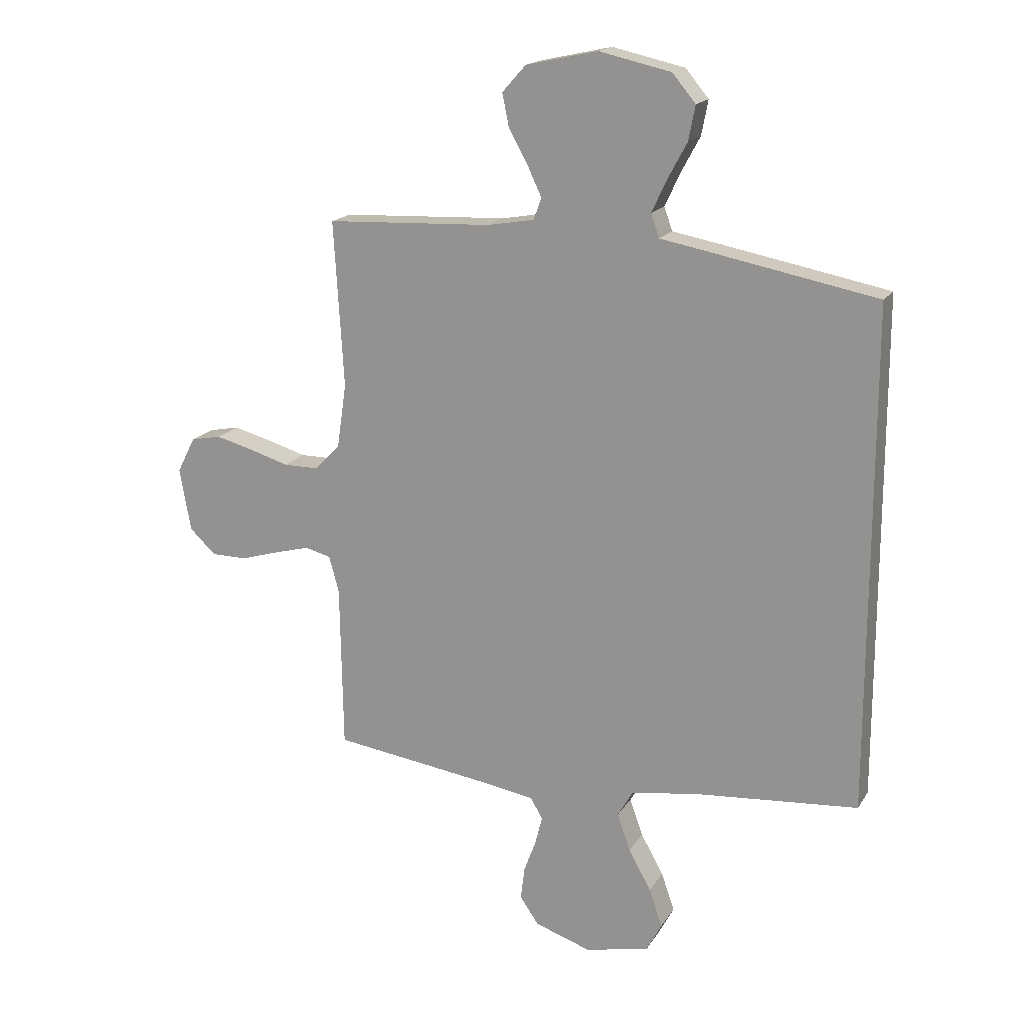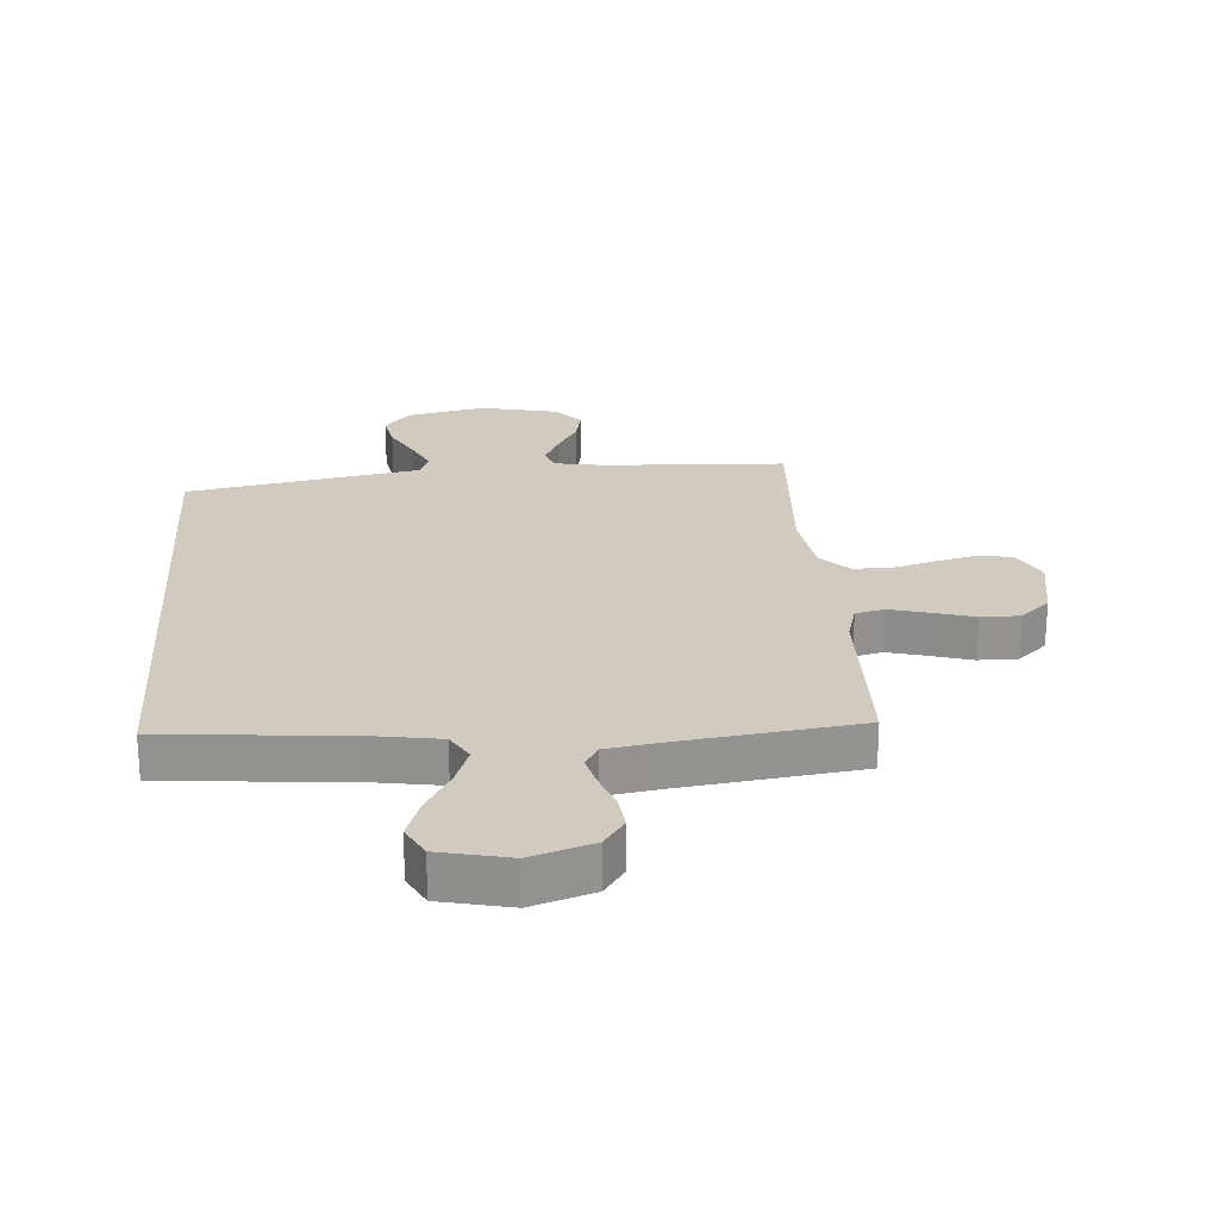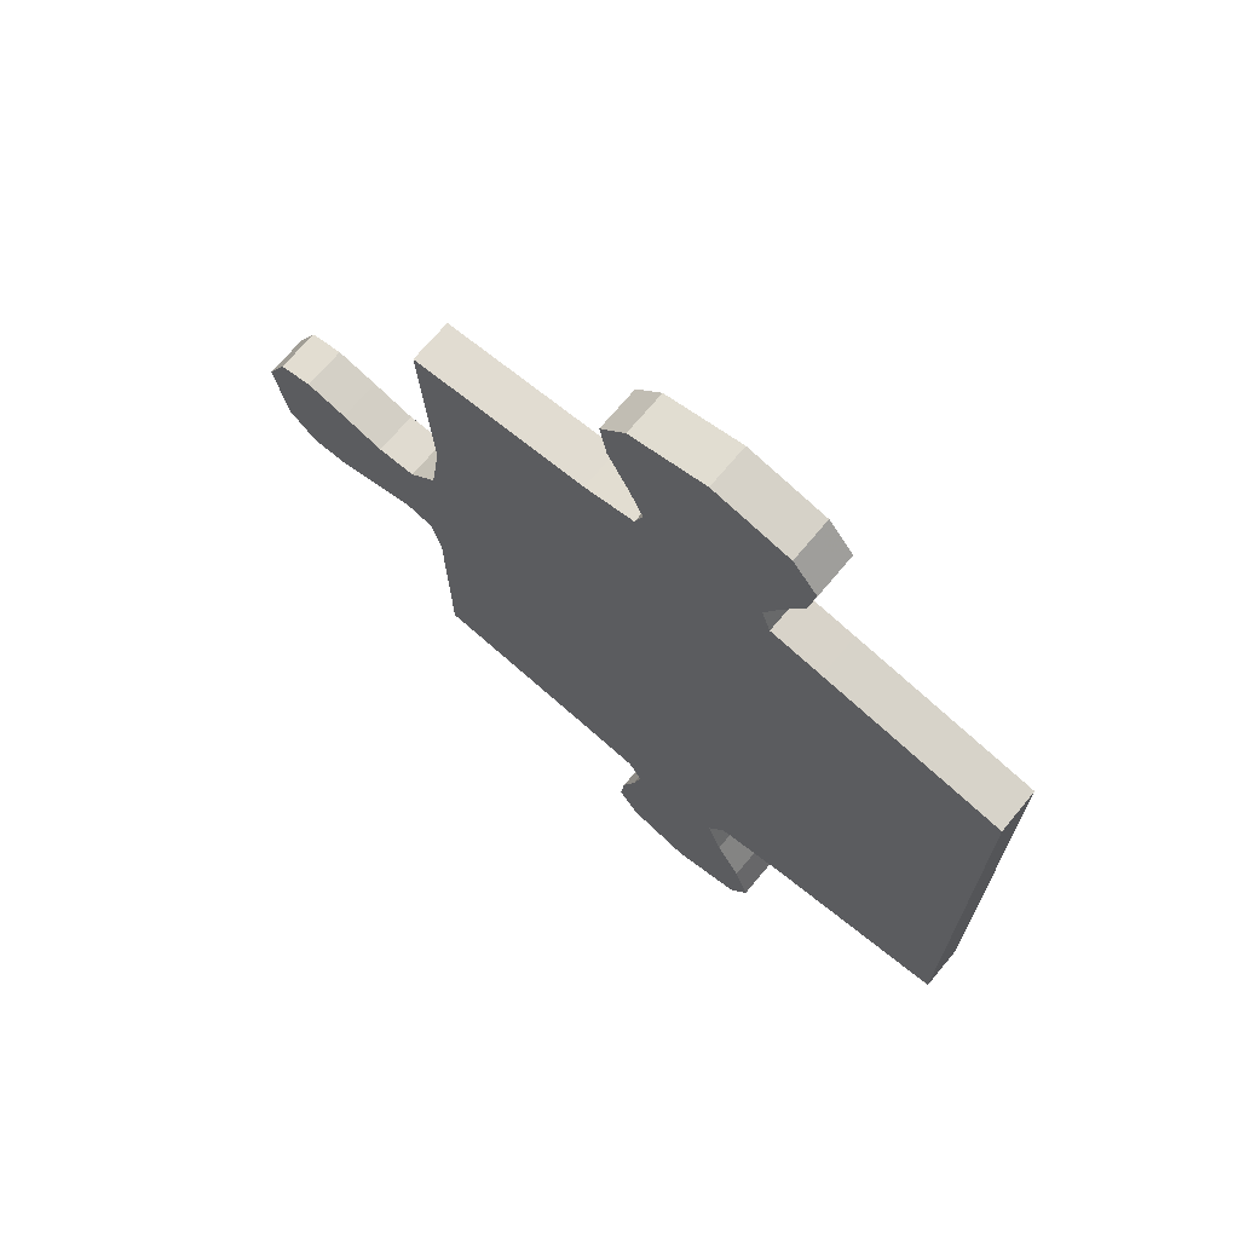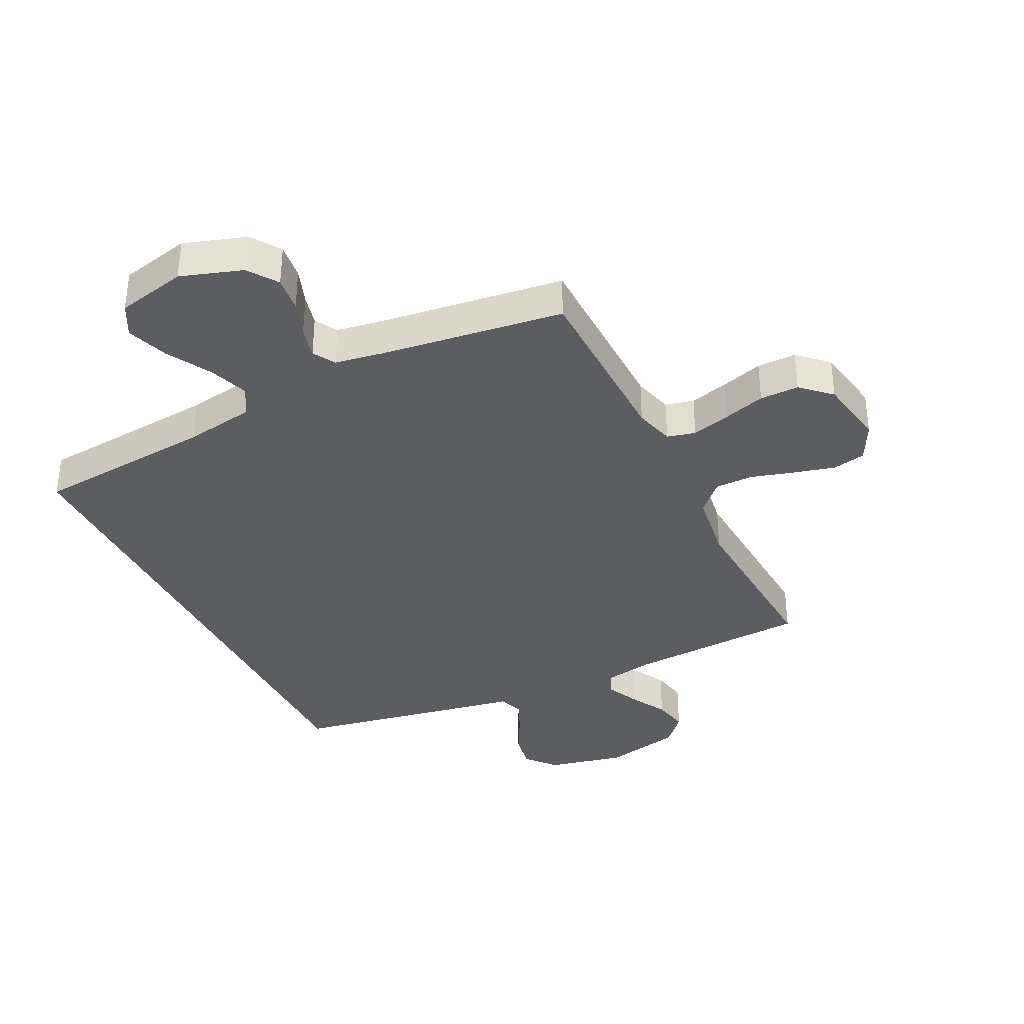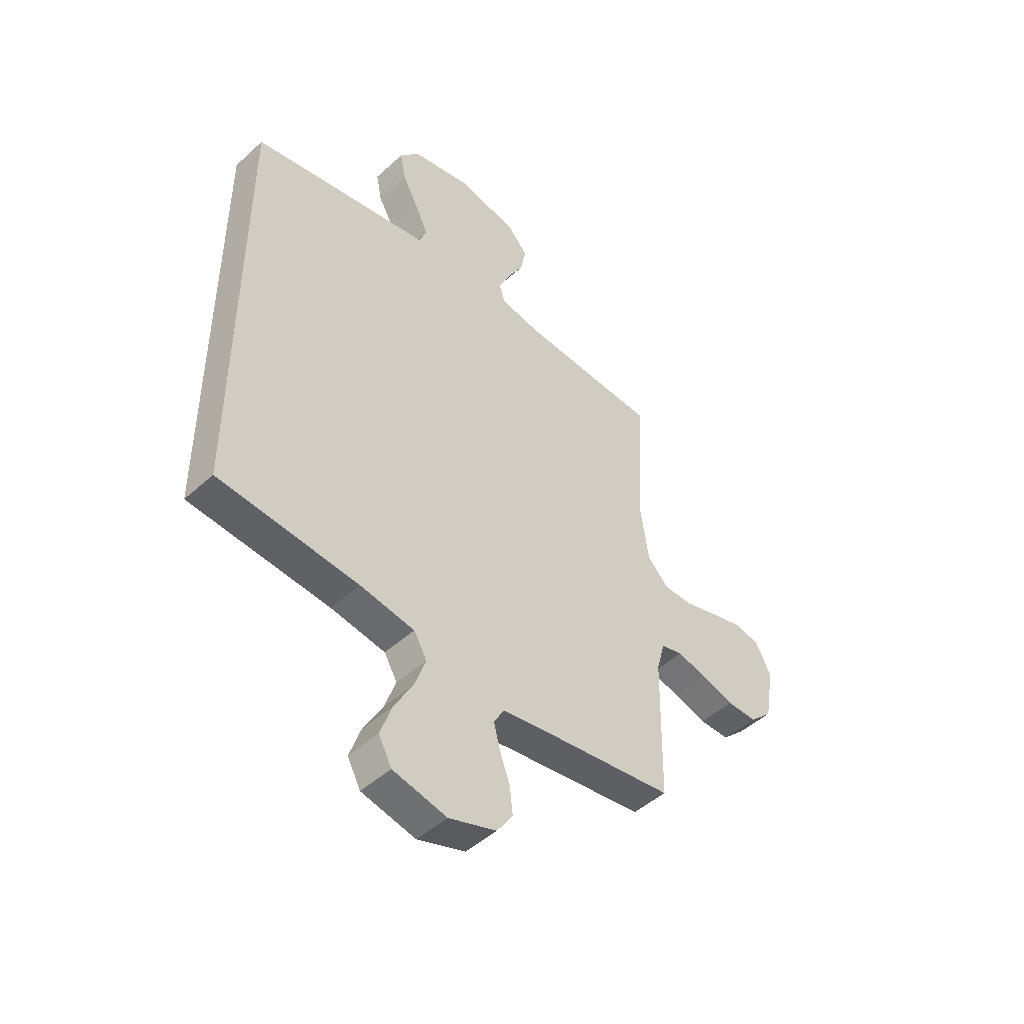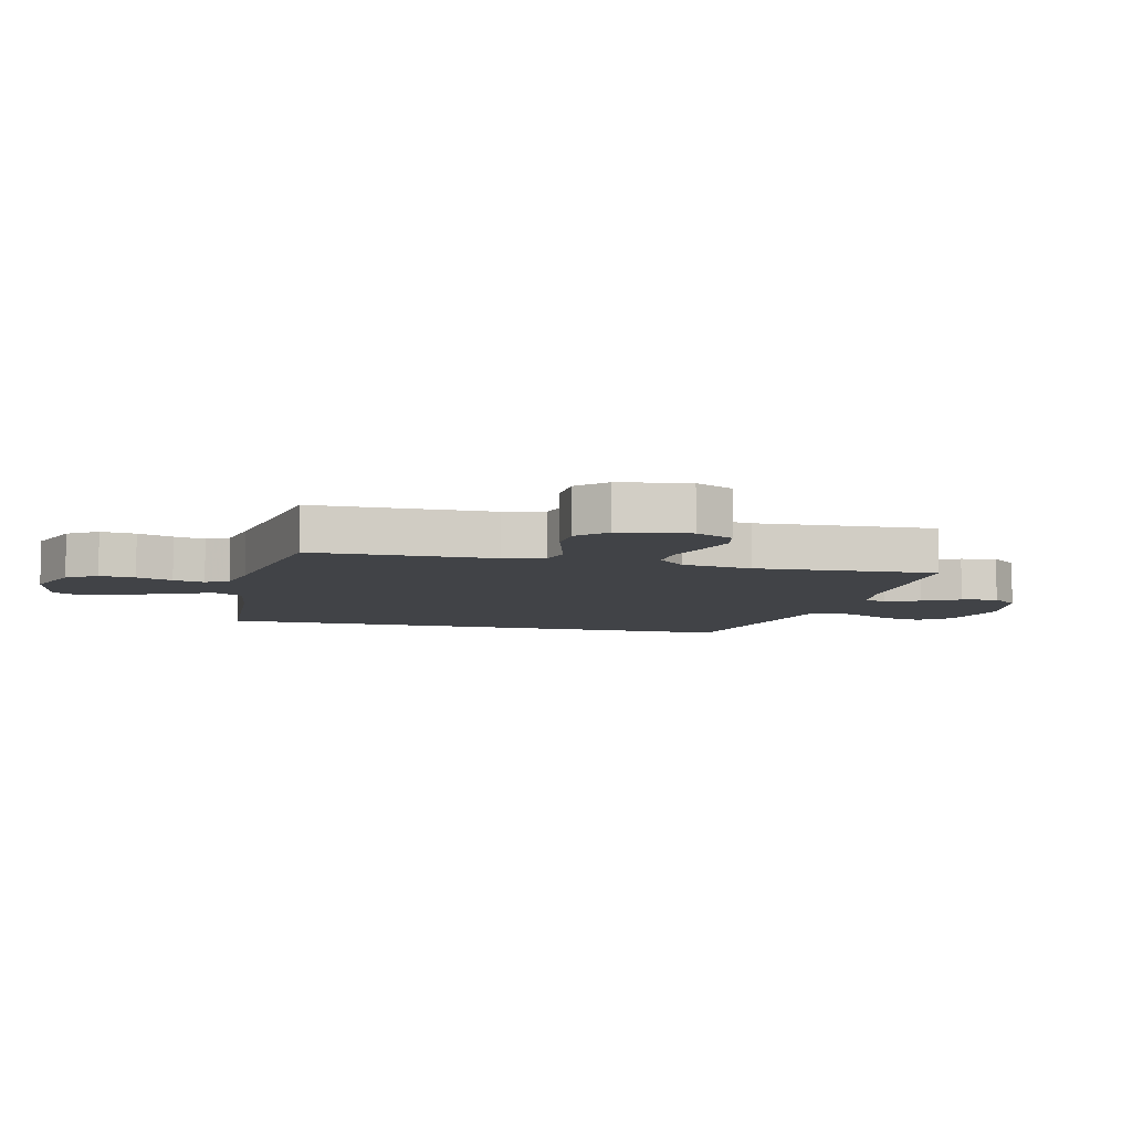
<metadata>
{"format":"obj","ext":"obj","renderer":"f3d","projection":"perspective","resolution":1024,"background":"white","views":[{"elev":17.6,"azim":22.3,"up":"+Z"},{"elev":23.6,"azim":175.9,"up":"+Y"},{"elev":70.0,"azim":39.8,"up":"+Z"},{"elev":-36.1,"azim":-153.6,"up":"+Y"},{"elev":-47.4,"azim":135.6,"up":"+Z"},{"elev":-7.1,"azim":-104.4,"up":"+Y"}]}
</metadata>
<code>
v 0.5 0.07 -0.466
v 0.2 0.07 -0.491
v 0.083 0.07 -0.51
v 0.055 0.07 -0.558
v 0.079 0.07 -0.625
v 0.12 0.07 -0.698
v 0.144 0.07 -0.767
v 0.116 0.07 -0.82
v 0 0.07 -0.846
v -0.102 0.07 -0.812
v -0.136 0.07 -0.763
v -0.129 0.07 -0.704
v -0.107 0.07 -0.644
v -0.094 0.07 -0.592
v -0.116 0.07 -0.555
v -0.2 0.07 -0.541
v -0.5 0.07 -0.5
v -0.505 0.07 -0.2
v -0.523 0.07 -0.134
v -0.57 0.07 -0.122
v -0.634 0.07 -0.139
v -0.704 0.07 -0.16
v -0.769 0.07 -0.16
v -0.817 0.07 -0.115
v -0.837 0.07 0
v -0.804 0.07 0.064
v -0.749 0.07 0.075
v -0.68 0.07 0.057
v -0.609 0.07 0.036
v -0.545 0.07 0.036
v -0.499 0.07 0.083
v -0.482 0.07 0.2
v -0.5 0.07 0.5
v -0.2 0.07 0.514
v -0.114 0.07 0.529
v -0.1 0.07 0.568
v -0.126 0.07 0.623
v -0.16 0.07 0.684
v -0.172 0.07 0.743
v -0.129 0.07 0.791
v 0 0.07 0.819
v 0.13 0.07 0.79
v 0.172 0.07 0.74
v 0.16 0.07 0.678
v 0.125 0.07 0.613
v 0.098 0.07 0.555
v 0.113 0.07 0.513
v 0.2 0.07 0.497
v 0.5 0.07 0.44
v 0.5 0 -0.466
v 0.2 0 -0.491
v 0.083 0 -0.51
v 0.055 0 -0.558
v 0.079 0 -0.625
v 0.12 0 -0.698
v 0.144 0 -0.767
v 0.116 0 -0.82
v 0 0 -0.846
v -0.102 0 -0.812
v -0.136 0 -0.763
v -0.129 0 -0.704
v -0.107 0 -0.644
v -0.094 0 -0.592
v -0.116 0 -0.555
v -0.2 0 -0.541
v -0.5 0 -0.5
v -0.505 0 -0.2
v -0.523 0 -0.134
v -0.57 0 -0.122
v -0.634 0 -0.139
v -0.704 0 -0.16
v -0.769 0 -0.16
v -0.817 0 -0.115
v -0.837 0 0
v -0.804 0 0.064
v -0.749 0 0.075
v -0.68 0 0.057
v -0.609 0 0.036
v -0.545 0 0.036
v -0.499 0 0.083
v -0.482 0 0.2
v -0.5 0 0.5
v -0.2 0 0.514
v -0.114 0 0.529
v -0.1 0 0.568
v -0.126 0 0.623
v -0.16 0 0.684
v -0.172 0 0.743
v -0.129 0 0.791
v 0 0 0.819
v 0.13 0 0.79
v 0.172 0 0.74
v 0.16 0 0.678
v 0.125 0 0.613
v 0.098 0 0.555
v 0.113 0 0.513
v 0.2 0 0.497
v 0.5 0 0.44
f 47 48 49 1
f 42 43 44 45
f 42 45 46
f 41 42 46
f 40 41 46 47
f 37 38 39 40
f 36 37 40 47
f 32 33 34
f 31 32 34 35
f 26 27 28 29
f 24 25 26 29
f 24 29 30
f 21 22 23 24
f 20 21 24 30
f 19 20 30 31
f 16 17 18
f 15 16 18 19
f 10 11 12 13
f 10 13 14
f 9 10 14
f 8 9 14
f 5 6 7 8
f 4 5 8 14
f 3 4 14 15
f 36 47 1 2
f 35 36 2 3
f 19 31 35
f 3 15 19 35
f 50 98 97 96
f 94 93 92 91
f 95 94 91
f 95 91 90
f 96 95 90 89
f 89 88 87 86
f 96 89 86 85
f 83 82 81
f 84 83 81 80
f 78 77 76 75
f 78 75 74 73
f 79 78 73
f 73 72 71 70
f 79 73 70 69
f 80 79 69 68
f 67 66 65
f 68 67 65 64
f 62 61 60 59
f 63 62 59
f 63 59 58
f 63 58 57
f 57 56 55 54
f 63 57 54 53
f 64 63 53 52
f 51 50 96 85
f 52 51 85 84
f 84 80 68
f 84 68 64 52
f 1 50 51 2
f 2 51 52 3
f 3 52 53 4
f 4 53 54 5
f 5 54 55 6
f 6 55 56 7
f 7 56 57 8
f 8 57 58 9
f 9 58 59 10
f 10 59 60 11
f 11 60 61 12
f 12 61 62 13
f 13 62 63 14
f 14 63 64 15
f 15 64 65 16
f 16 65 66 17
f 17 66 67 18
f 18 67 68 19
f 19 68 69 20
f 20 69 70 21
f 21 70 71 22
f 22 71 72 23
f 23 72 73 24
f 24 73 74 25
f 25 74 75 26
f 26 75 76 27
f 27 76 77 28
f 28 77 78 29
f 29 78 79 30
f 30 79 80 31
f 31 80 81 32
f 32 81 82 33
f 33 82 83 34
f 34 83 84 35
f 35 84 85 36
f 36 85 86 37
f 37 86 87 38
f 38 87 88 39
f 39 88 89 40
f 40 89 90 41
f 41 90 91 42
f 42 91 92 43
f 43 92 93 44
f 44 93 94 45
f 45 94 95 46
f 46 95 96 47
f 47 96 97 48
f 48 97 98 49
f 49 98 50 1

</code>
